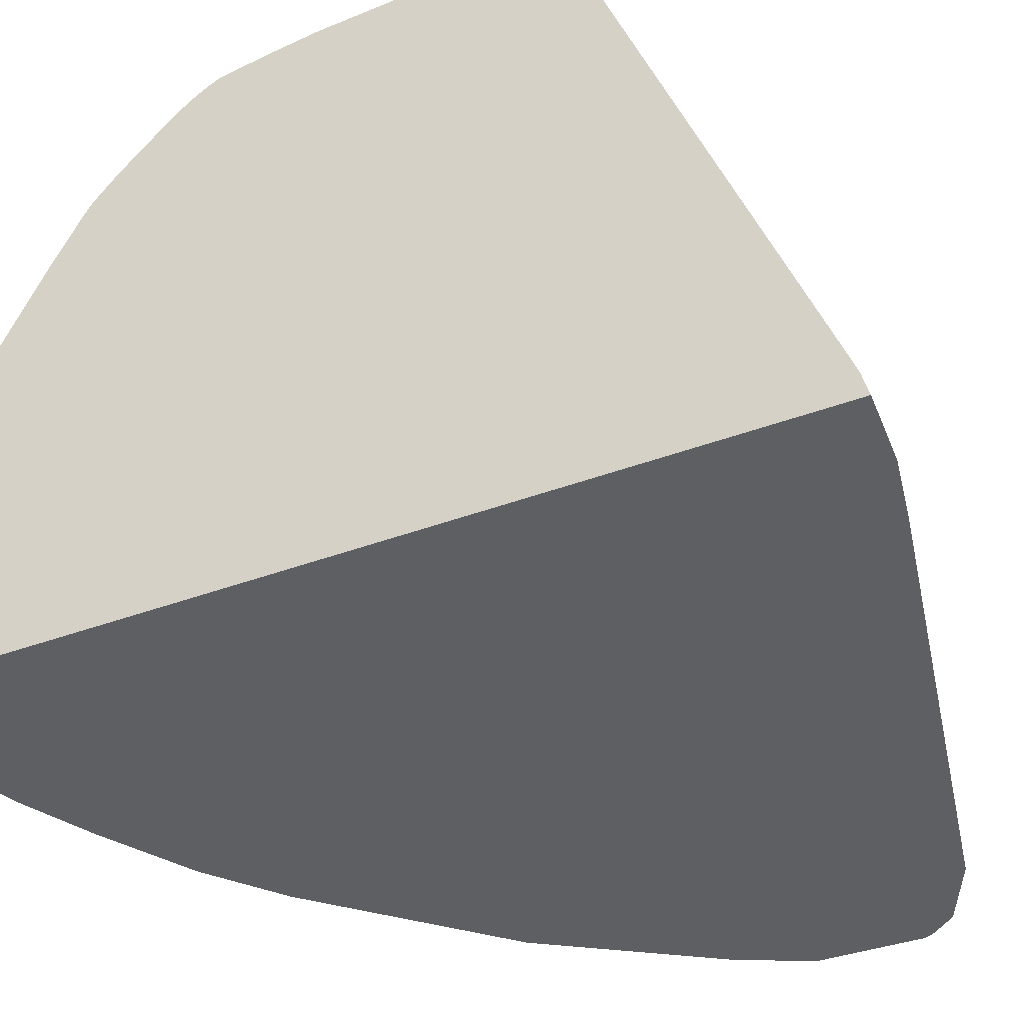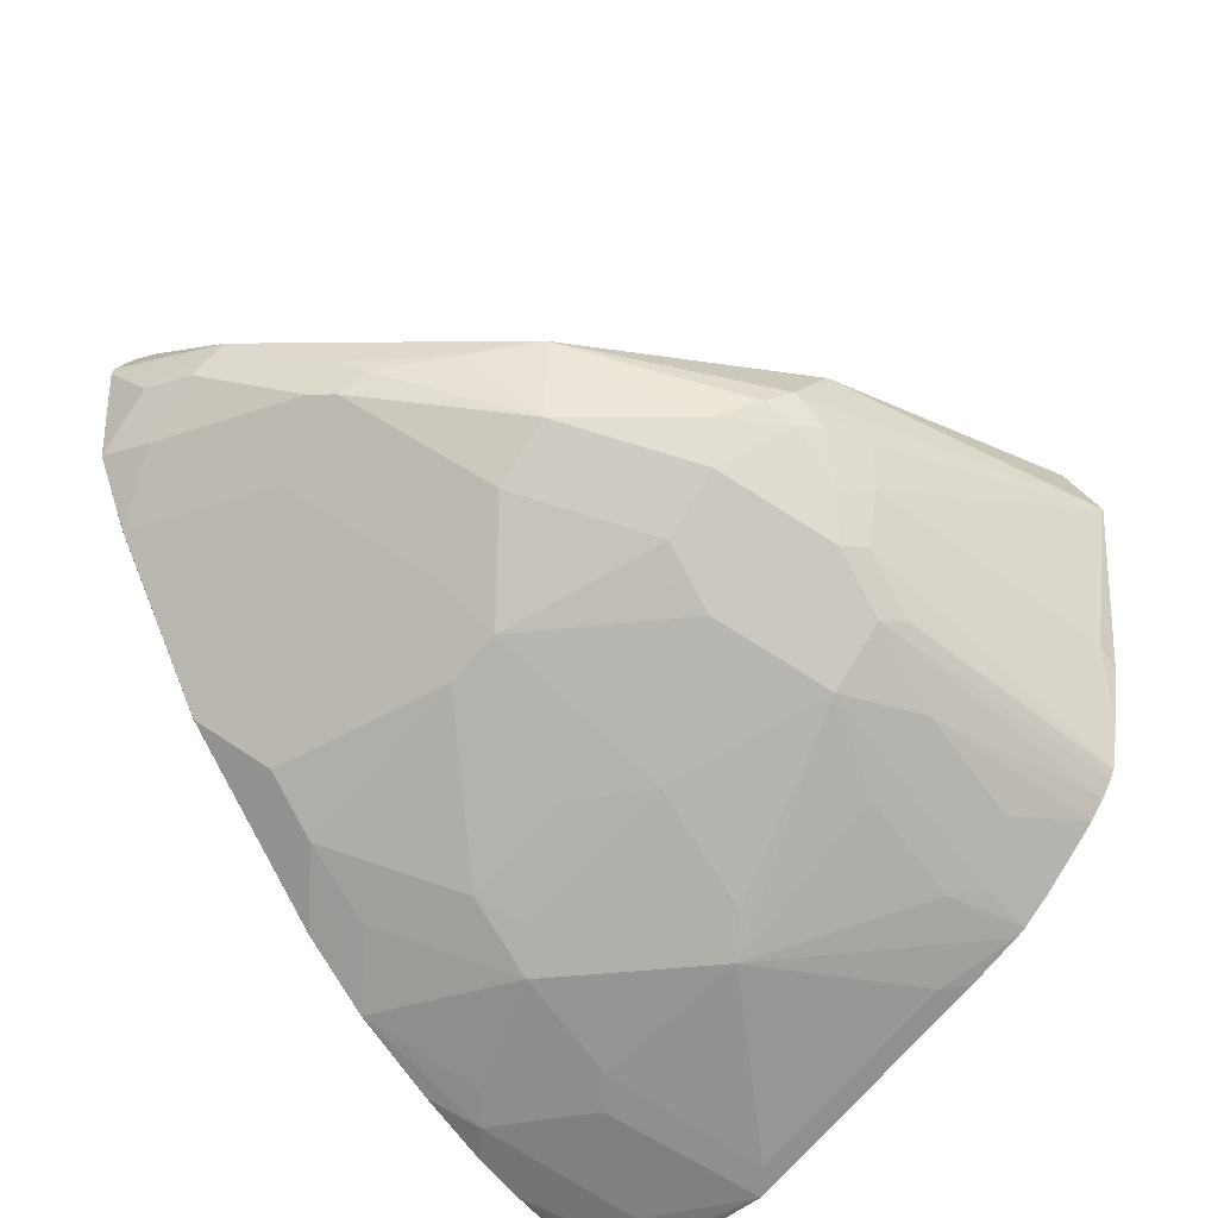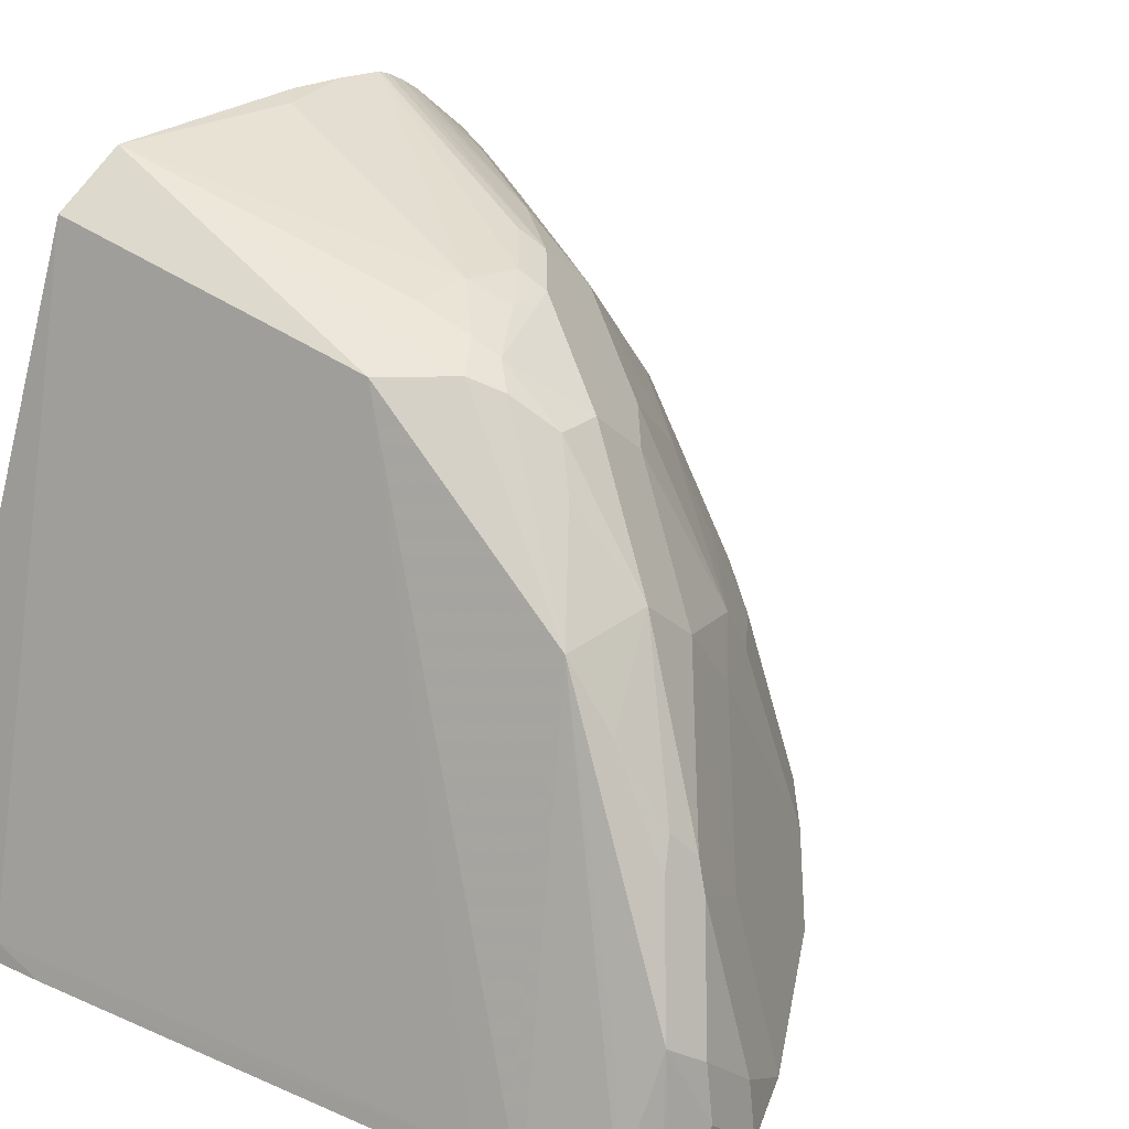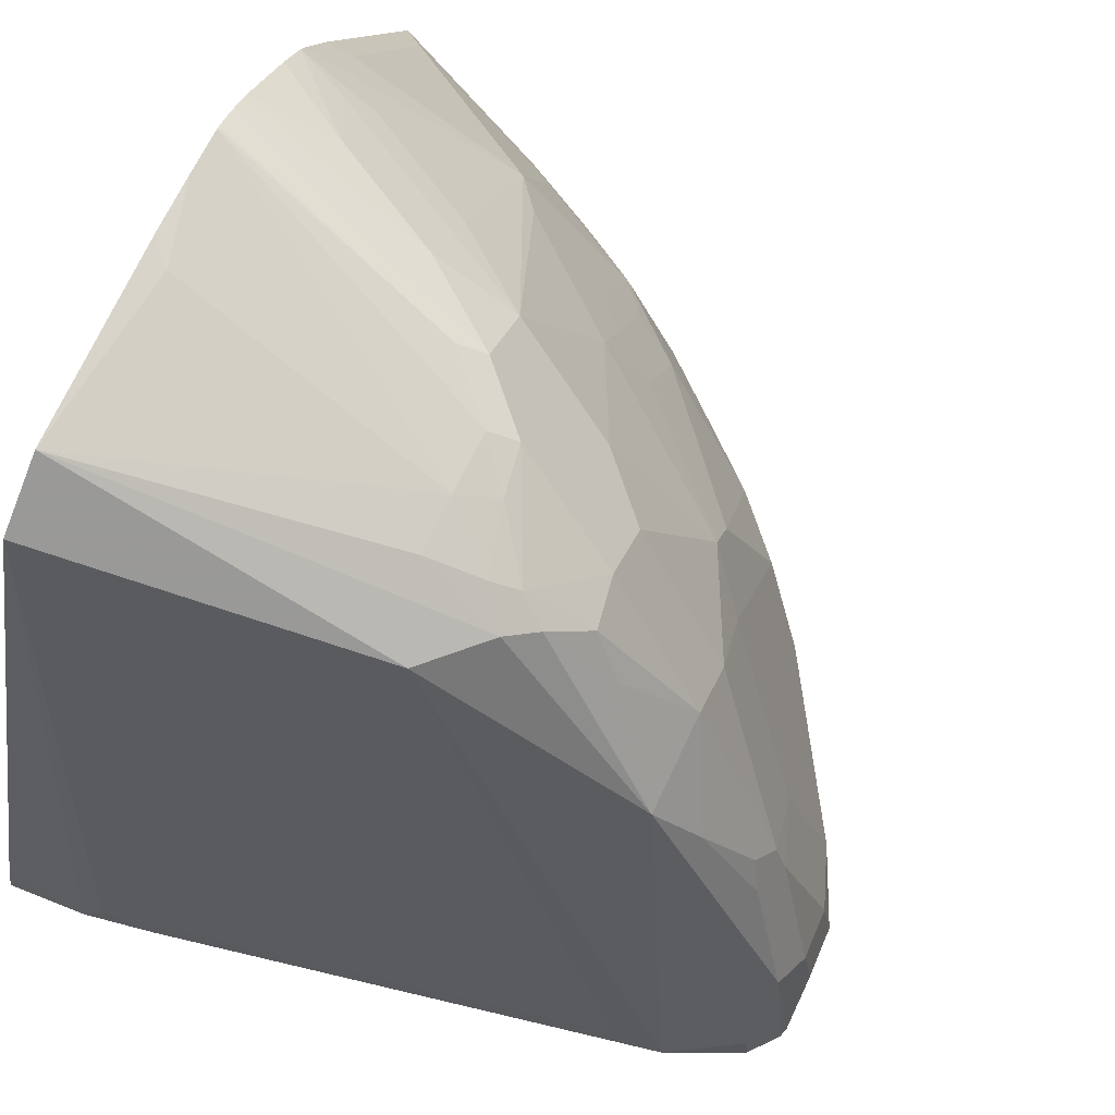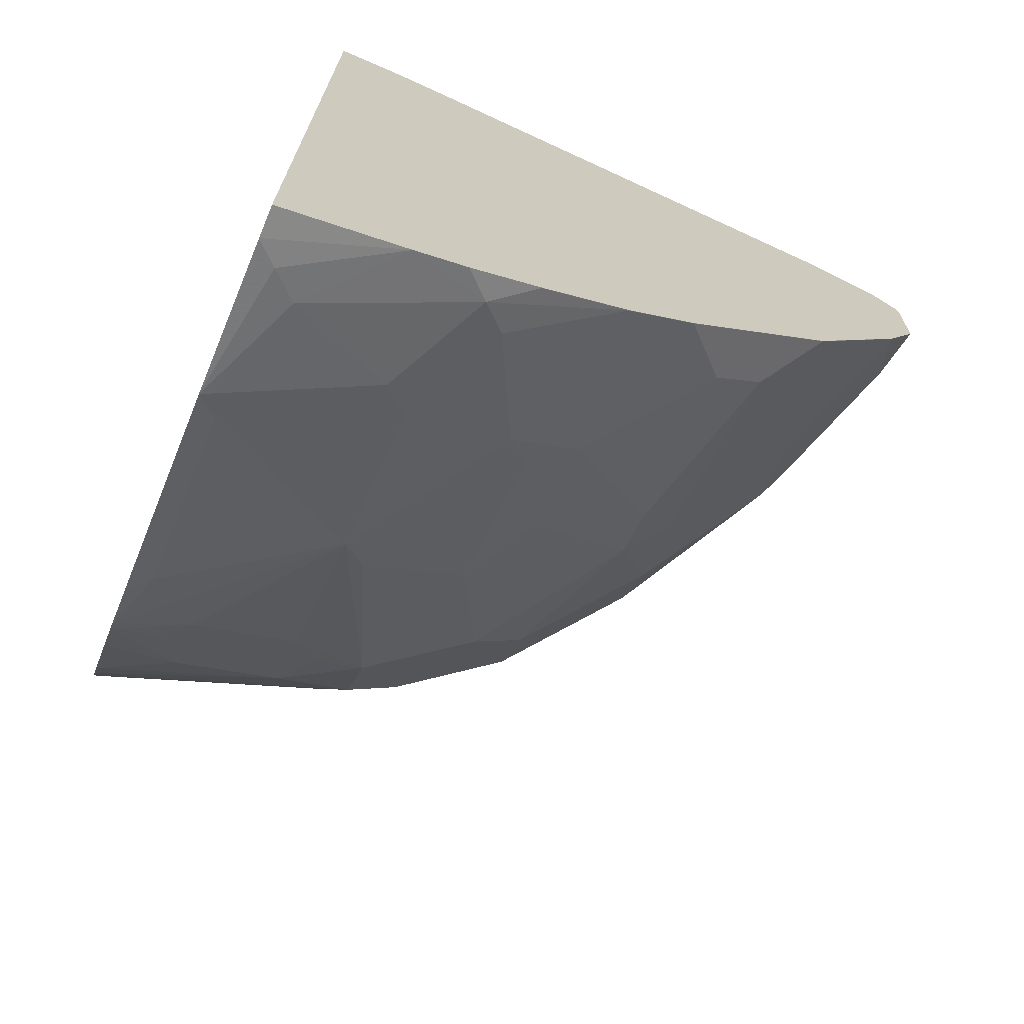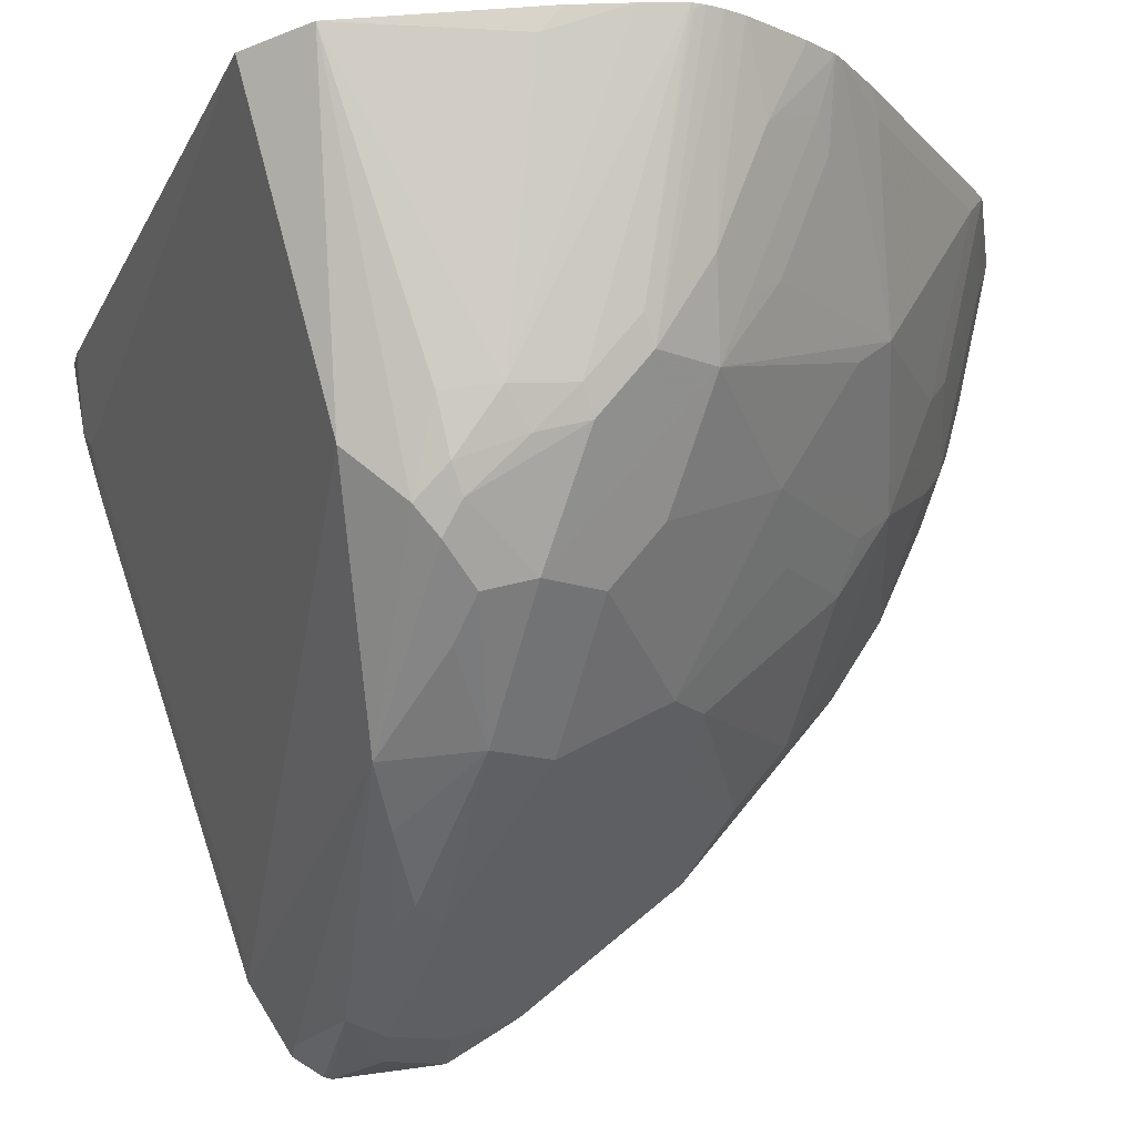
<metadata>
{"format":"obj","ext":"obj","renderer":"f3d","projection":"perspective","resolution":1024,"background":"white","views":[{"elev":-40.3,"azim":-65.3,"up":"+Y"},{"elev":-37.6,"azim":132.2,"up":"+Z"},{"elev":32.8,"azim":44.0,"up":"+Y"},{"elev":77.8,"azim":25.7,"up":"+Y"},{"elev":-70.4,"azim":-22.7,"up":"+Z"},{"elev":72.5,"azim":84.1,"up":"+Y"}]}
</metadata>
<code>
v 0.3944 0.5702 -0.1583
v 0.3932 0.5702 -0.1967
v 0.3933 0.5703 -0.1967
v 0.3933 0.5899 -0.177
v 0.3834 0.6195 -0.1672
v 0.3934 0.5702 -0.1555
v 0.3867 0.5702 -0.2098
v 0.3802 0.5703 -0.2229
v 0.3884 0.5899 -0.1991
v 0.3884 0.6096 -0.1795
v 0.3687 0.649 -0.1991
v 0.3589 0.6686 -0.1942
v 0.3638 0.6588 -0.1868
v 0.3408 0.6948 -0.1901
v 0.3245 0.7177 -0.1868
v 0.3736 0.6096 -0.1573
v 0.3834 0.5801 -0.1475
v 0.3854 0.5702 -0.1455
v 0.3801 0.5702 -0.2229
v 0.3605 0.6293 -0.2229
v 0.3408 0.5702 -0.2819
v 0.3408 0.5703 -0.2819
v 0.3638 0.6588 -0.2016
v 0.3245 0.7177 -0.2213
v 0.2999 0.7473 -0.2139
v 0.2753 0.7718 -0.2139
v 0.2655 0.7767 -0.2065
v 0.2458 0.7767 -0.1868
v 0.3589 0.5702 -0.1327
v 0.3441 0.6784 -0.2213
v 0.3212 0.6293 -0.2819
v 0.3212 0.6686 -0.2622
v 0.3245 0.6981 -0.2409
v 0.2818 0.5702 -0.3409
v 0.2818 0.5703 -0.3408
v 0.3015 0.5899 -0.3212
v 0.3212 0.5899 -0.3015
v 0.2884 0.7604 -0.2229
v 0.2851 0.7571 -0.2409
v 0.2655 0.7767 -0.2213
v 0.2557 0.7817 -0.2188
v 0.236 0.7866 -0.2163
v 0.1297 0.8103 -0.1926
v 0.1297 0.7955 -0.1681
v 0.3408 0.5768 -0.1311
v 0.182 0.5702 -0.09337
v 0.3048 0.6588 -0.29
v 0.3048 0.6784 -0.2802
v 0.2851 0.7374 -0.2605
v 0.2556 0.5702 -0.3614
v 0.2557 0.5703 -0.3613
v 0.2753 0.5899 -0.3417
v 0.236 0.6293 -0.3613
v 0.2622 0.6293 -0.3408
v 0.2655 0.7374 -0.2802
v 0.2458 0.7571 -0.2802
v 0.2261 0.7767 -0.2802
v 0.2458 0.7767 -0.2605
v 0.2491 0.78 -0.2425
v 0.236 0.7866 -0.236
v 0.1377 0.8062 -0.2556
v 0.1297 0.8062 -0.2636
v 0.1297 0.5797 -0.08888
v 0.1572 0.5702 -0.08846
v 0.1639 0.5768 -0.09179
v 0.2622 0.6686 -0.3212
v 0.2458 0.6981 -0.3195
v 0.2228 0.5702 -0.3802
v 0.2229 0.5703 -0.3802
v 0.2065 0.5801 -0.3884
v 0.2163 0.5899 -0.381
v 0.1868 0.6195 -0.3884
v 0.1967 0.6293 -0.381
v 0.1967 0.6883 -0.3613
v 0.2065 0.6981 -0.349
v 0.236 0.6686 -0.3417
v 0.2458 0.6391 -0.349
v 0.2261 0.7571 -0.2999
v 0.2163 0.7817 -0.2778
v 0.1967 0.7735 -0.3015
v 0.1297 0.7946 -0.3106
v 0.1297 0.7982 -0.3051
v 0.236 0.7817 -0.2581
v 0.1297 0.8004 -0.3008
v 0.1297 0.8033 -0.2848
v 0.1297 0.5783 -0.0885
v 0.1297 0.5702 -0.08646
v 0.2458 0.6784 -0.3294
v 0.2098 0.5702 -0.3867
v 0.1966 0.5702 -0.3933
v 0.1967 0.5703 -0.3933
v 0.177 0.5702 -0.4007
v 0.1475 0.5998 -0.408
v 0.1297 0.6409 -0.4066
v 0.1377 0.649 -0.4006
v 0.1297 0.7553 -0.3486
v 0.1573 0.7473 -0.3417
v 0.1967 0.7473 -0.322
v 0.1377 0.7276 -0.3613
v 0.2065 0.7571 -0.3097
v 0.1311 0.7997 -0.3015
v 0.1297 0.7892 -0.3173
v 0.1573 0.7735 -0.3212
v 0.1297 0.5702 -0.3063
v 0.1377 0.5702 -0.413
v 0.1297 0.5702 -0.416
v 0.1297 0.5819 -0.4159
v 0.1377 0.5899 -0.4129
v 0.1297 0.6803 -0.387
v 0.1297 0.7589 -0.3463
v 0.1297 0.7356 -0.3593
v 0.1475 0.7571 -0.3392
v 0.1297 0.7696 -0.3369
v 0.1376 0.5702 -0.413
f 53 76 88
f 53 75 76
f 53 74 75
f 53 71 70
f 53 72 73
f 53 70 72
f 51 71 53
f 51 70 71
f 53 88 77
f 53 73 74
f 53 77 54
f 57 78 80
f 54 88 66
f 55 67 78
f 55 78 56
f 56 78 57
f 57 79 83
f 57 83 58
f 51 69 70
f 57 80 81
f 57 81 82
f 57 82 79
f 58 83 59
f 54 77 88
f 51 53 52
f 45 65 46
f 50 68 69
f 43 84 82
f 43 82 81
f 43 81 102
f 43 102 113
f 43 113 110
f 43 110 96
f 43 96 111
f 43 111 109
f 43 109 94
f 43 94 107
f 43 107 106
f 43 106 104
f 50 69 51
f 43 104 87
f 43 86 63
f 43 63 44
f 44 63 64
f 44 64 65
f 44 65 45
f 59 83 60
f 46 65 64
f 47 54 66
f 47 66 48
f 48 66 67
f 48 67 55
f 48 55 49
f 43 87 86
f 60 83 84
f 69 89 90
f 60 85 61
f 80 112 103
f 80 103 102
f 82 84 101
f 90 92 91
f 92 105 106
f 92 106 107
f 92 107 108
f 92 108 93
f 93 108 94
f 94 109 95
f 94 108 107
f 80 100 112
f 95 109 99
f 96 99 111
f 97 110 112
f 97 112 100
f 97 100 98
f 99 109 111
f 102 103 113
f 103 112 110
f 103 110 113
f 104 106 114
f 43 85 84
f 105 114 106
f 96 110 97
f 80 102 81
f 79 84 83
f 79 101 84
f 61 85 62
f 63 86 64
f 64 86 87
f 66 88 67
f 67 88 75
f 67 75 78
f 68 89 69
f 69 90 70
f 70 90 91
f 70 91 92
f 70 92 93
f 70 93 72
f 72 93 94
f 72 94 95
f 72 95 73
f 73 95 74
f 74 96 97
f 74 98 78
f 74 78 75
f 74 95 99
f 74 99 96
f 75 88 76
f 78 98 100
f 78 100 80
f 79 82 101
f 60 84 85
f 74 97 98
f 43 62 85
f 43 60 61
f 5 10 11
f 5 11 12
f 5 12 13
f 5 13 14
f 5 14 15
f 5 15 16
f 5 16 17
f 5 17 6
f 6 17 18
f 7 19 8
f 8 20 11
f 4 10 5
f 8 11 9
f 8 21 22
f 8 22 31
f 8 31 20
f 9 11 10
f 11 20 23
f 11 23 12
f 12 14 13
f 12 23 24
f 12 24 14
f 14 24 15
f 15 24 25
f 8 19 21
f 15 25 26
f 3 10 4
f 3 8 9
f 43 61 62
f 1 2 3
f 1 3 4
f 1 4 5
f 1 5 6
f 1 6 18
f 1 18 29
f 1 46 64
f 1 64 87
f 1 87 104
f 1 104 114
f 3 9 10
f 1 114 105
f 1 92 90
f 1 90 89
f 1 89 68
f 1 68 50
f 1 50 34
f 1 34 21
f 1 21 19
f 1 19 7
f 1 7 2
f 2 7 8
f 2 8 3
f 1 105 92
f 15 26 27
f 1 29 46
f 15 28 29
f 31 47 48
f 31 48 32
f 32 48 33
f 33 48 49
f 33 49 39
f 34 50 51
f 34 51 35
f 35 51 36
f 36 51 52
f 36 52 53
f 36 53 54
f 31 37 47
f 36 54 47
f 38 39 40
f 39 49 55
f 39 55 56
f 39 56 57
f 39 57 58
f 39 58 40
f 40 59 41
f 41 59 60
f 41 60 42
f 15 27 28
f 42 60 43
f 36 47 37
f 29 45 46
f 40 58 59
f 28 44 45
f 28 45 29
f 15 29 17
f 17 29 18
f 20 30 23
f 20 32 33
f 20 33 30
f 21 34 22
f 22 34 35
f 22 35 36
f 22 36 37
f 22 37 31
f 23 30 24
f 20 31 32
f 24 30 33
f 28 43 44
f 24 38 25
f 27 43 28
f 27 42 43
f 27 41 42
f 26 41 27
f 15 17 16
f 26 38 40
f 25 38 26
f 24 39 38
f 26 40 41
f 24 33 39

</code>
